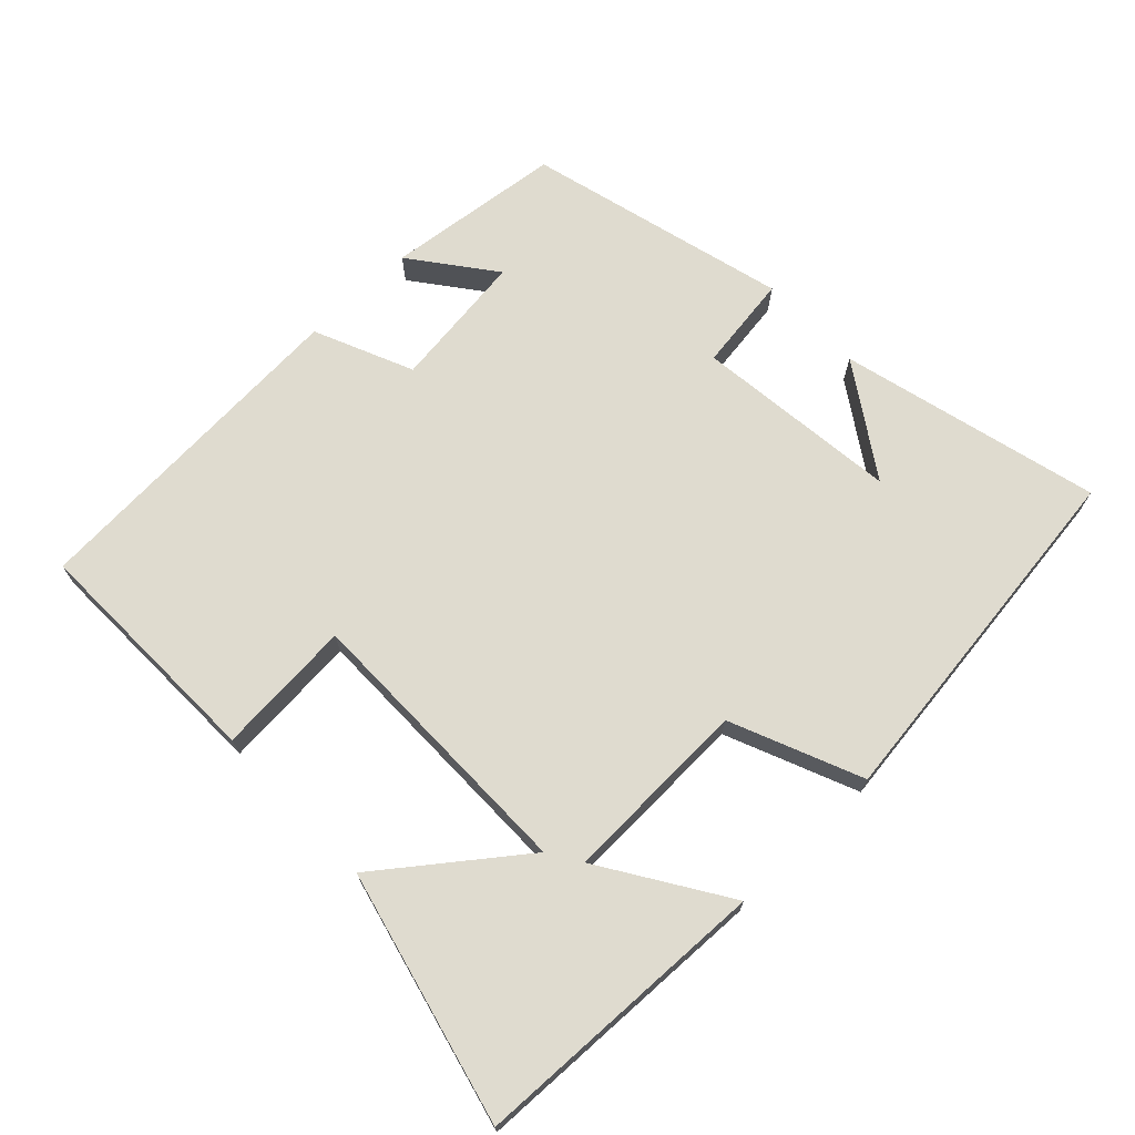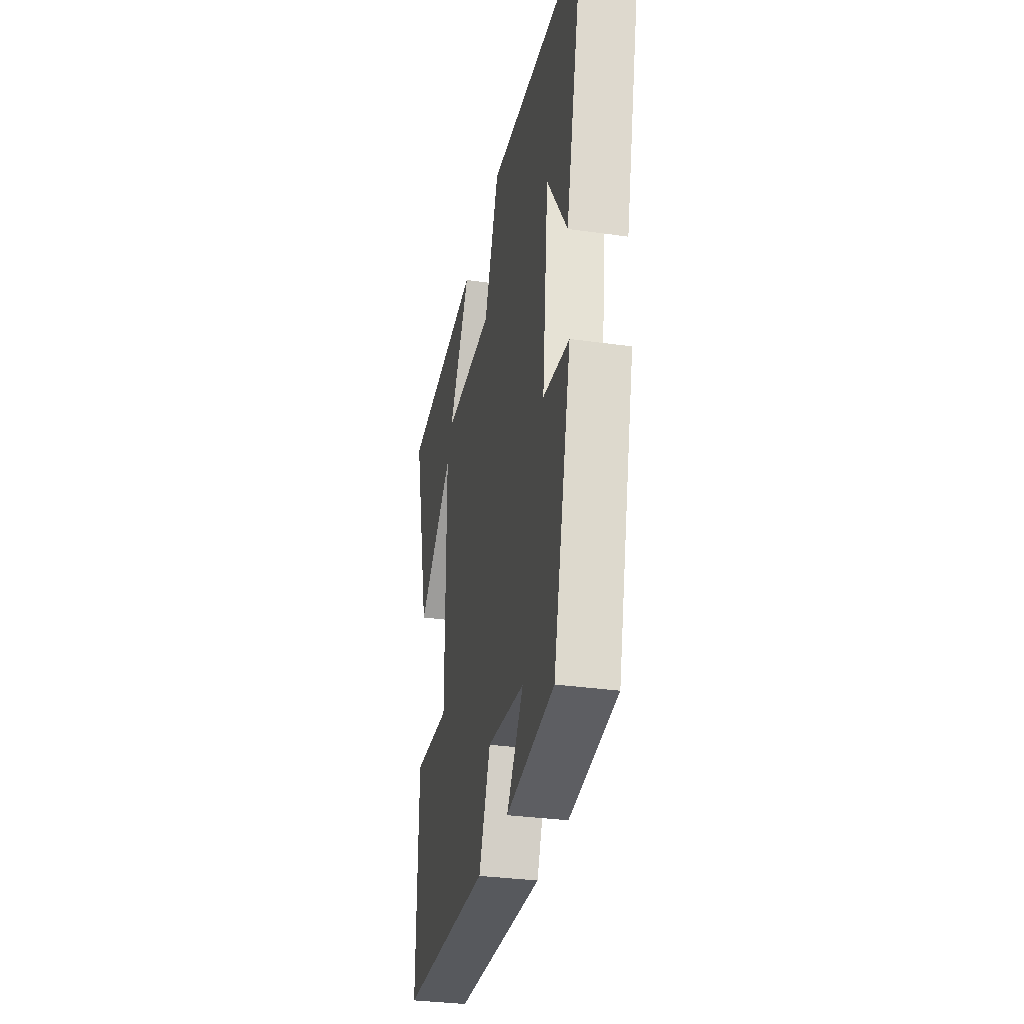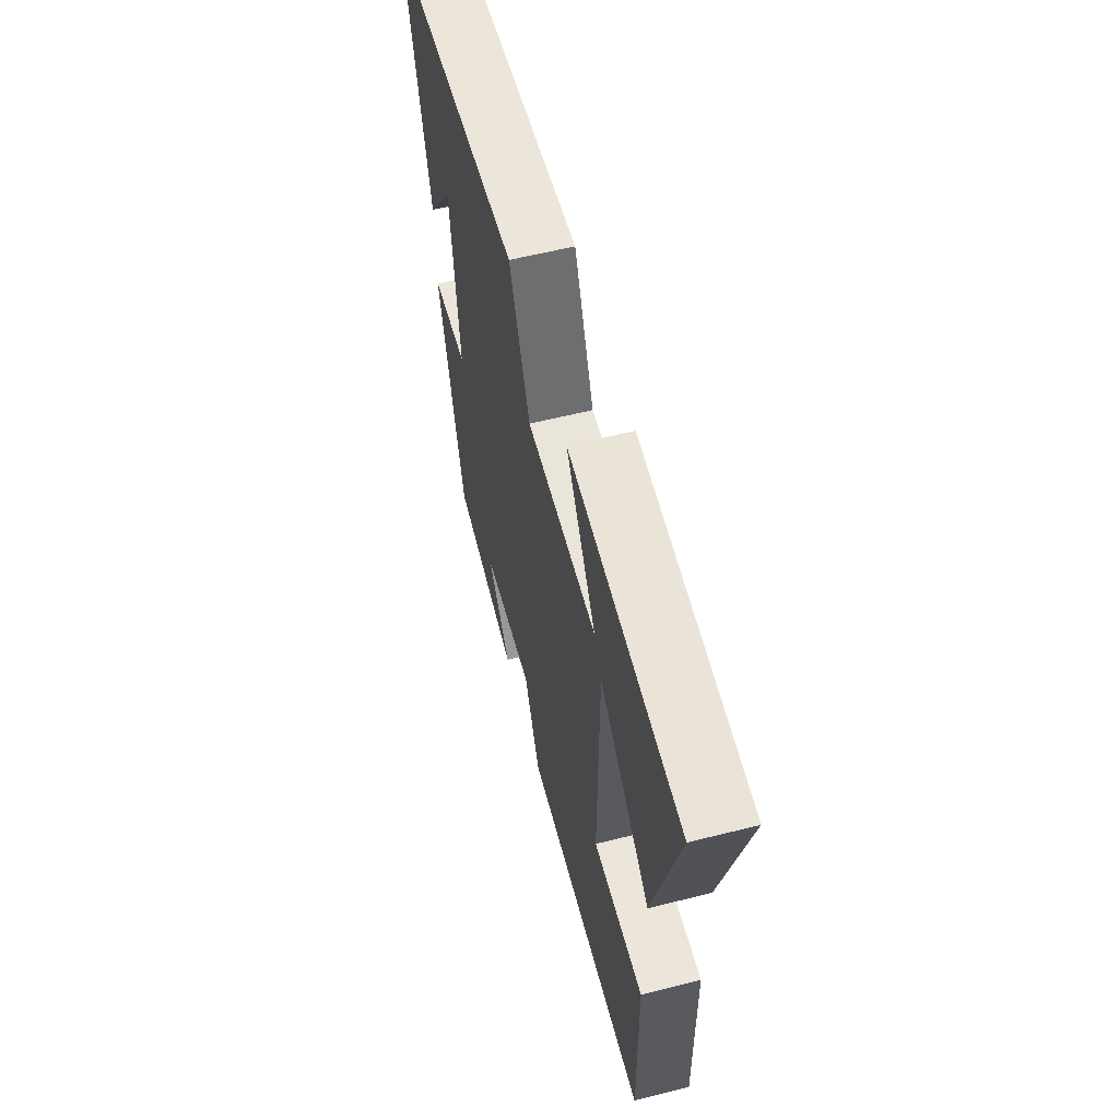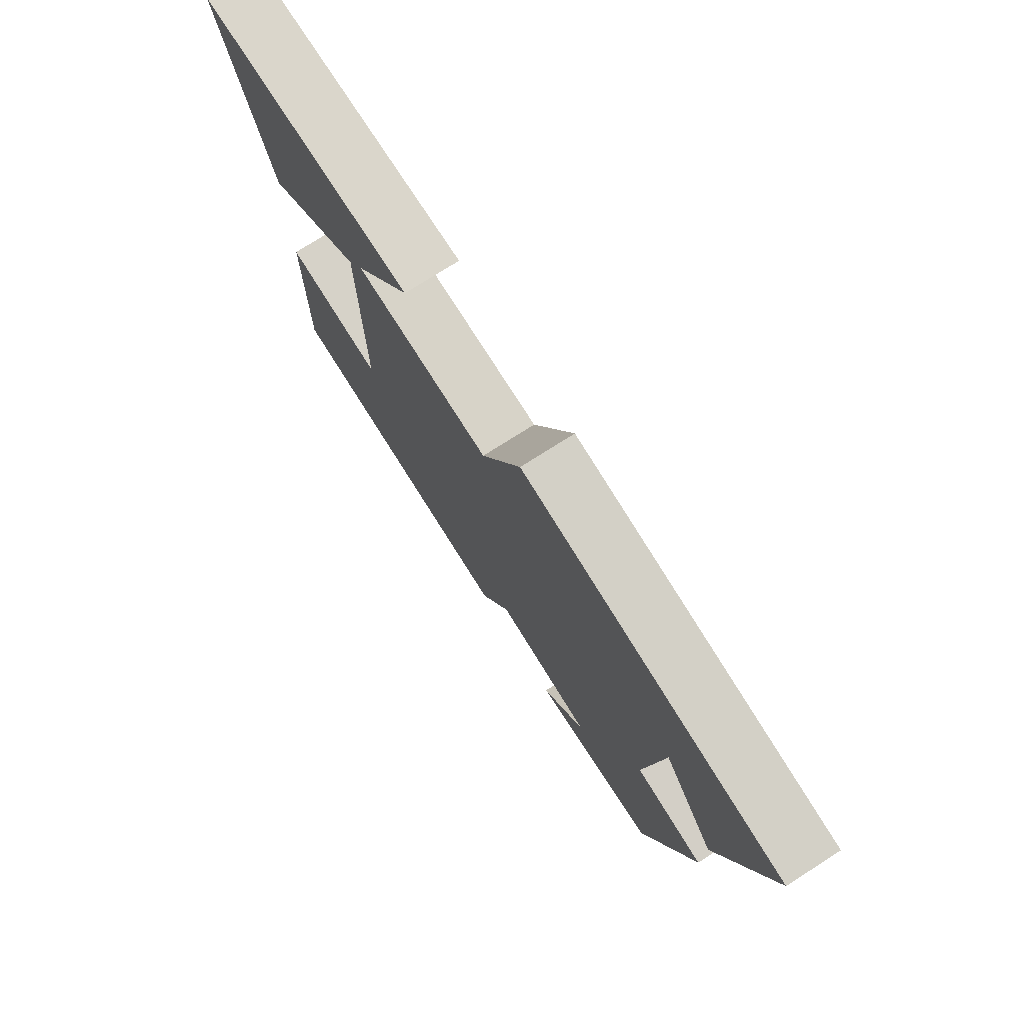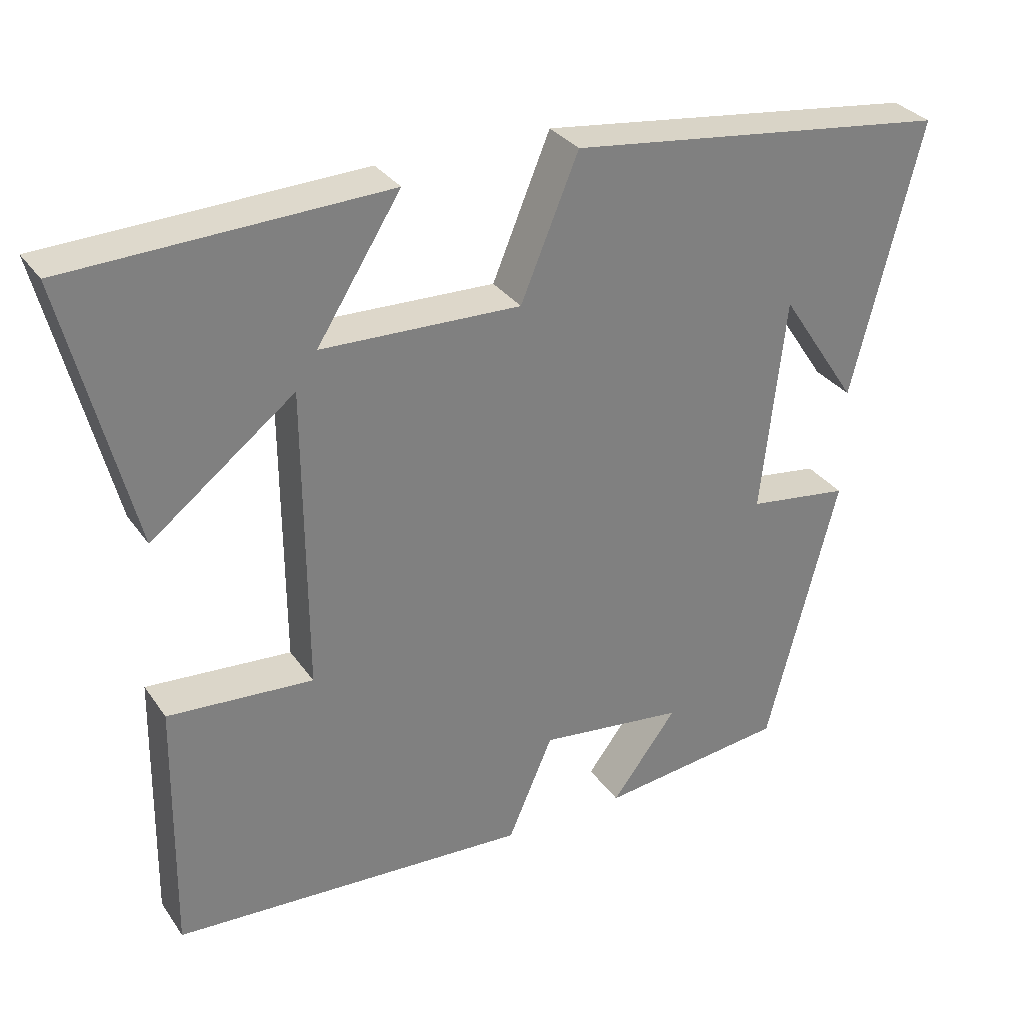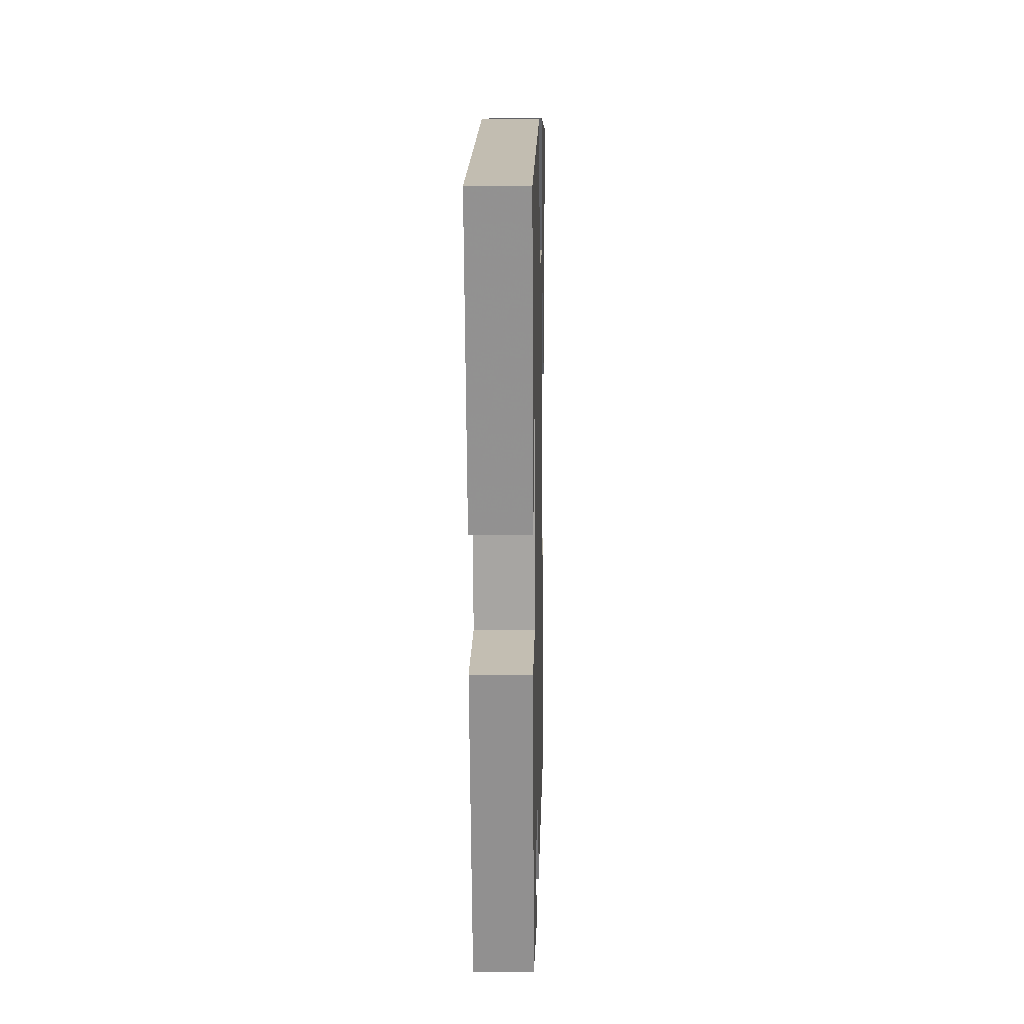
<metadata>
{"format":"obj","ext":"obj","renderer":"f3d","projection":"perspective","resolution":1024,"background":"white","views":[{"elev":70.3,"azim":-43.9,"up":"+Y"},{"elev":-32.6,"azim":78.8,"up":"+Z"},{"elev":59.4,"azim":-104.5,"up":"+Z"},{"elev":75.6,"azim":57.5,"up":"+Z"},{"elev":31.4,"azim":-28.9,"up":"+Z"},{"elev":9.7,"azim":91.4,"up":"+Z"}]}
</metadata>
<code>
v -0.506 0.07 -0.473
v -0.5 0.07 -0.125
v -0.303 0.07 -0.139
v -0.305 0.07 0.273
v -0.5 0.07 0.123
v -0.591 0.07 0.484
v -0.162 0.07 0.5
v -0.276 0.07 0.32
v -0.006 0.07 0.312
v 0.072 0.07 0.5
v 0.593 0.07 0.434
v 0.5 0.07 0.06
v 0.394 0.07 0.219
v 0.362 0.07 -0.075
v 0.5 0.07 -0.094
v 0.404 0.07 -0.469
v 0.15 0.07 -0.5
v 0.239 0.07 -0.382
v 0.041 0.07 -0.358
v -0.02 0.07 -0.5
v -0.506 0 -0.473
v -0.5 0 -0.125
v -0.303 0 -0.139
v -0.305 0 0.273
v -0.5 0 0.123
v -0.591 0 0.484
v -0.162 0 0.5
v -0.276 0 0.32
v -0.006 0 0.312
v 0.072 0 0.5
v 0.593 0 0.434
v 0.5 0 0.06
v 0.394 0 0.219
v 0.362 0 -0.075
v 0.5 0 -0.094
v 0.404 0 -0.469
v 0.15 0 -0.5
v 0.239 0 -0.382
v 0.041 0 -0.358
v -0.02 0 -0.5
f 1 2 3
f 20 1 3
f 19 20 3
f 18 19 3 4
f 15 16 17 18
f 14 15 18
f 13 14 18 4
f 11 12 13
f 9 10 11 13
f 8 9 13 4
f 5 6 7 8
f 4 5 8
f 23 22 21
f 23 21 40
f 23 40 39
f 24 23 39 38
f 38 37 36 35
f 38 35 34
f 24 38 34 33
f 33 32 31
f 33 31 30 29
f 24 33 29 28
f 28 27 26 25
f 28 25 24
f 1 21 22 2
f 2 22 23 3
f 3 23 24 4
f 4 24 25 5
f 5 25 26 6
f 6 26 27 7
f 7 27 28 8
f 8 28 29 9
f 9 29 30 10
f 10 30 31 11
f 11 31 32 12
f 12 32 33 13
f 13 33 34 14
f 14 34 35 15
f 15 35 36 16
f 16 36 37 17
f 17 37 38 18
f 18 38 39 19
f 19 39 40 20
f 20 40 21 1

</code>
